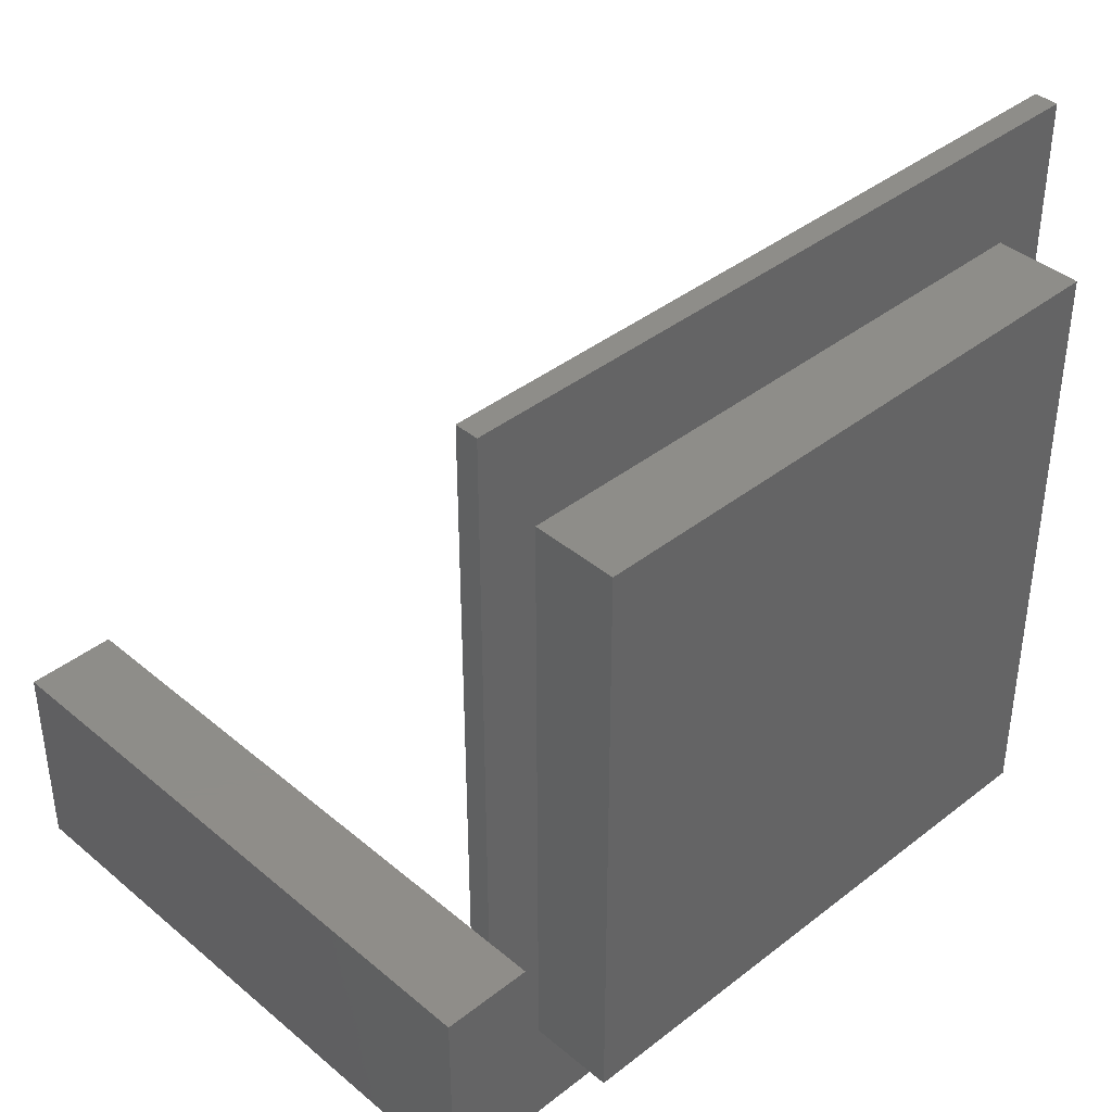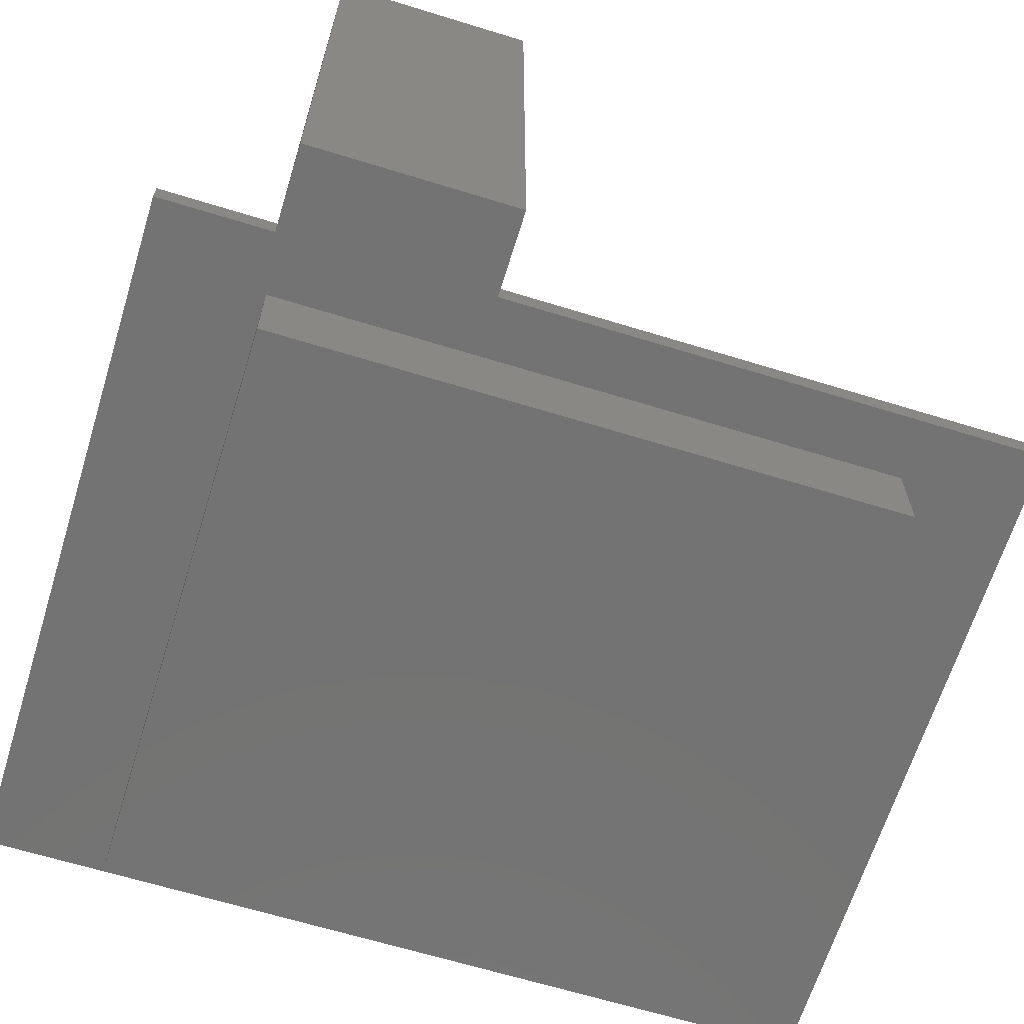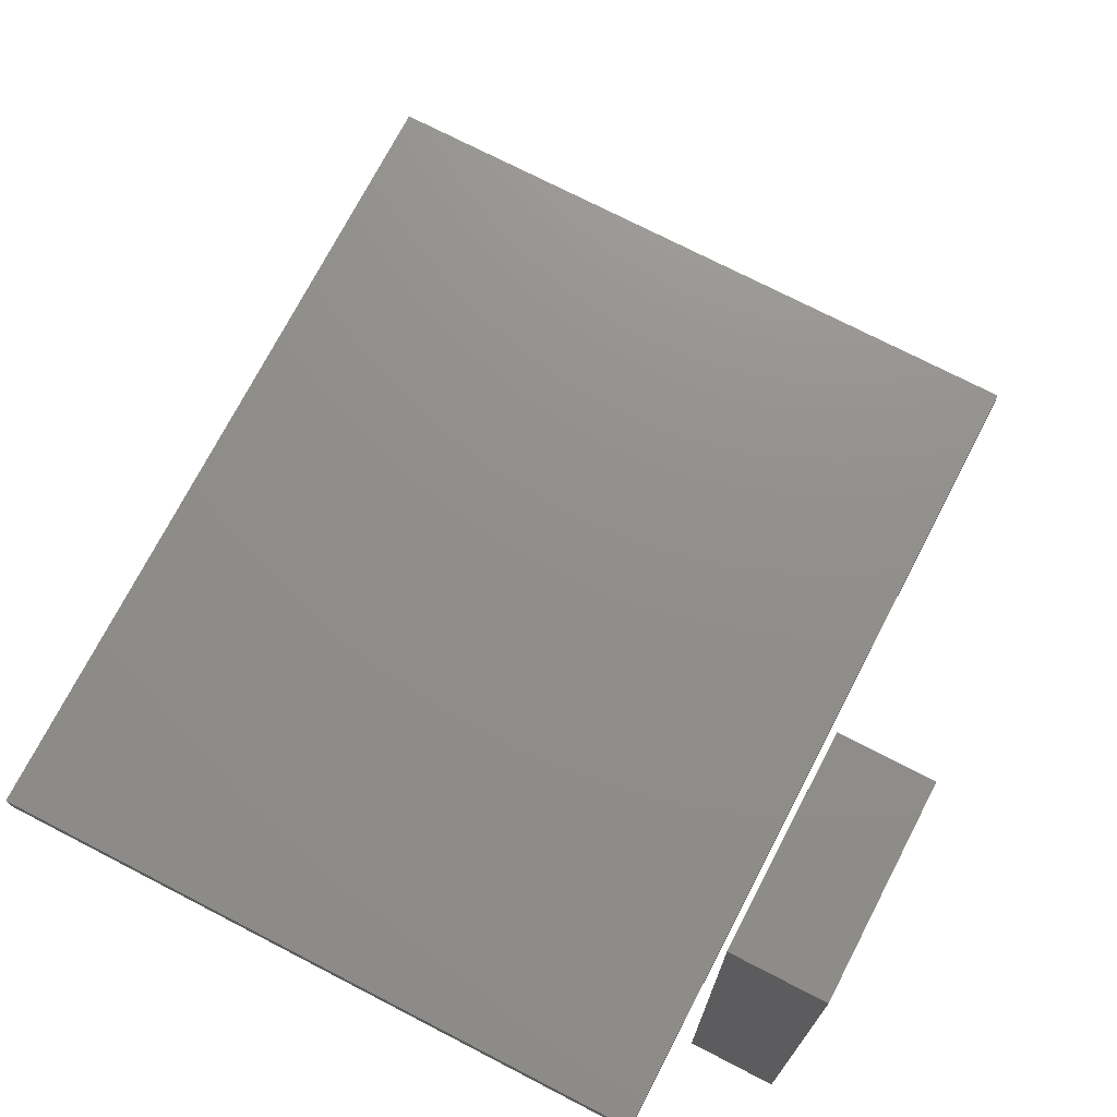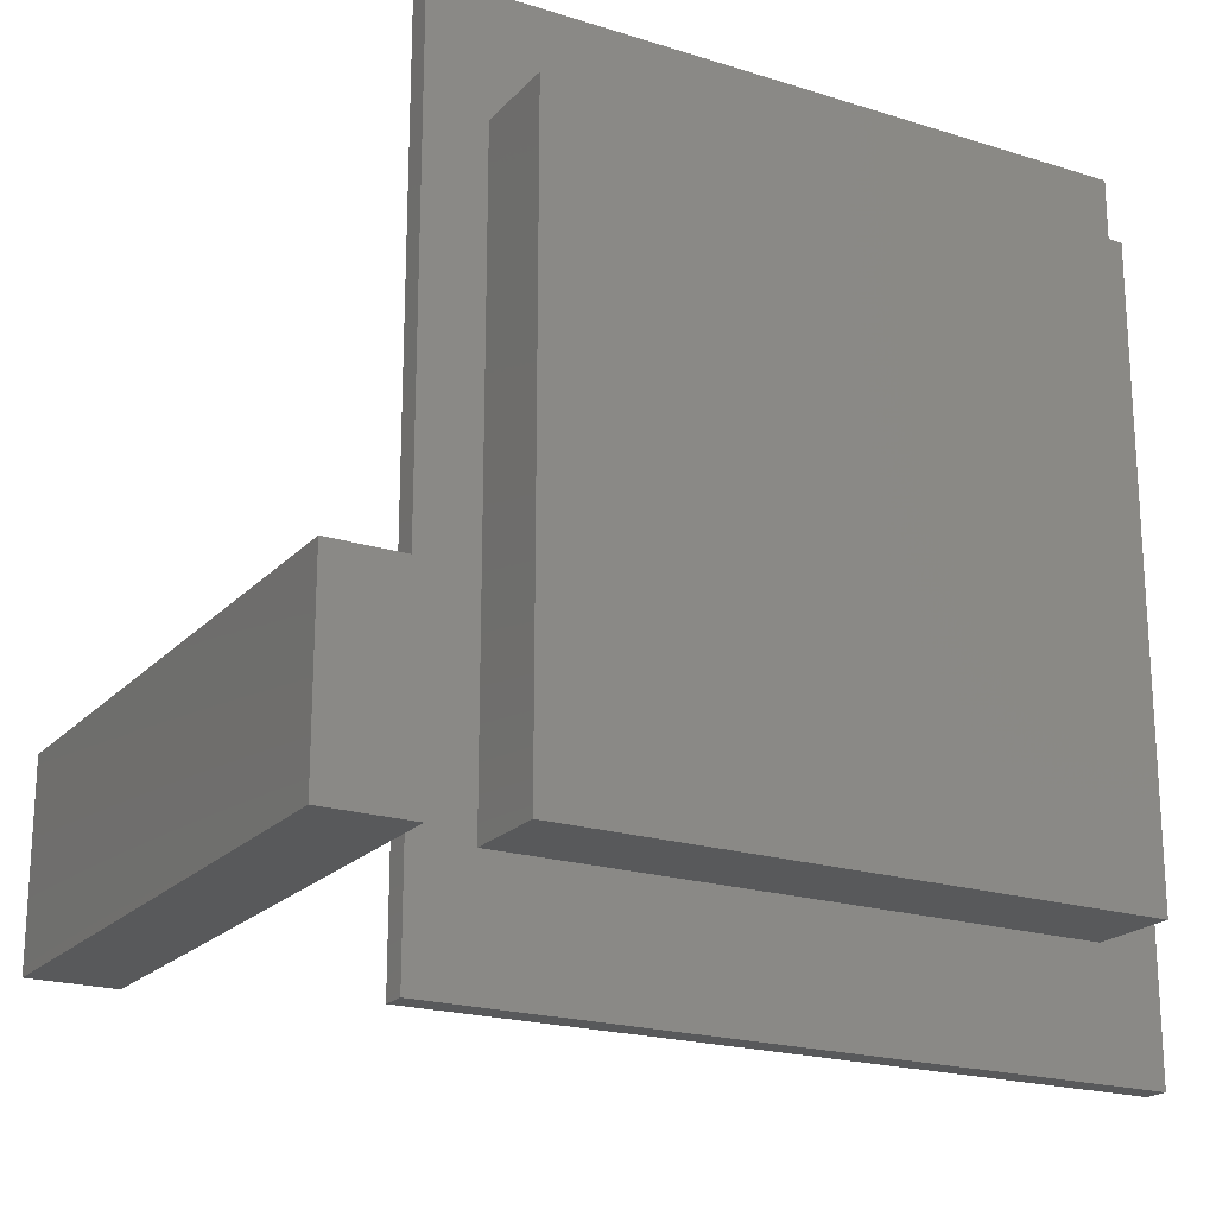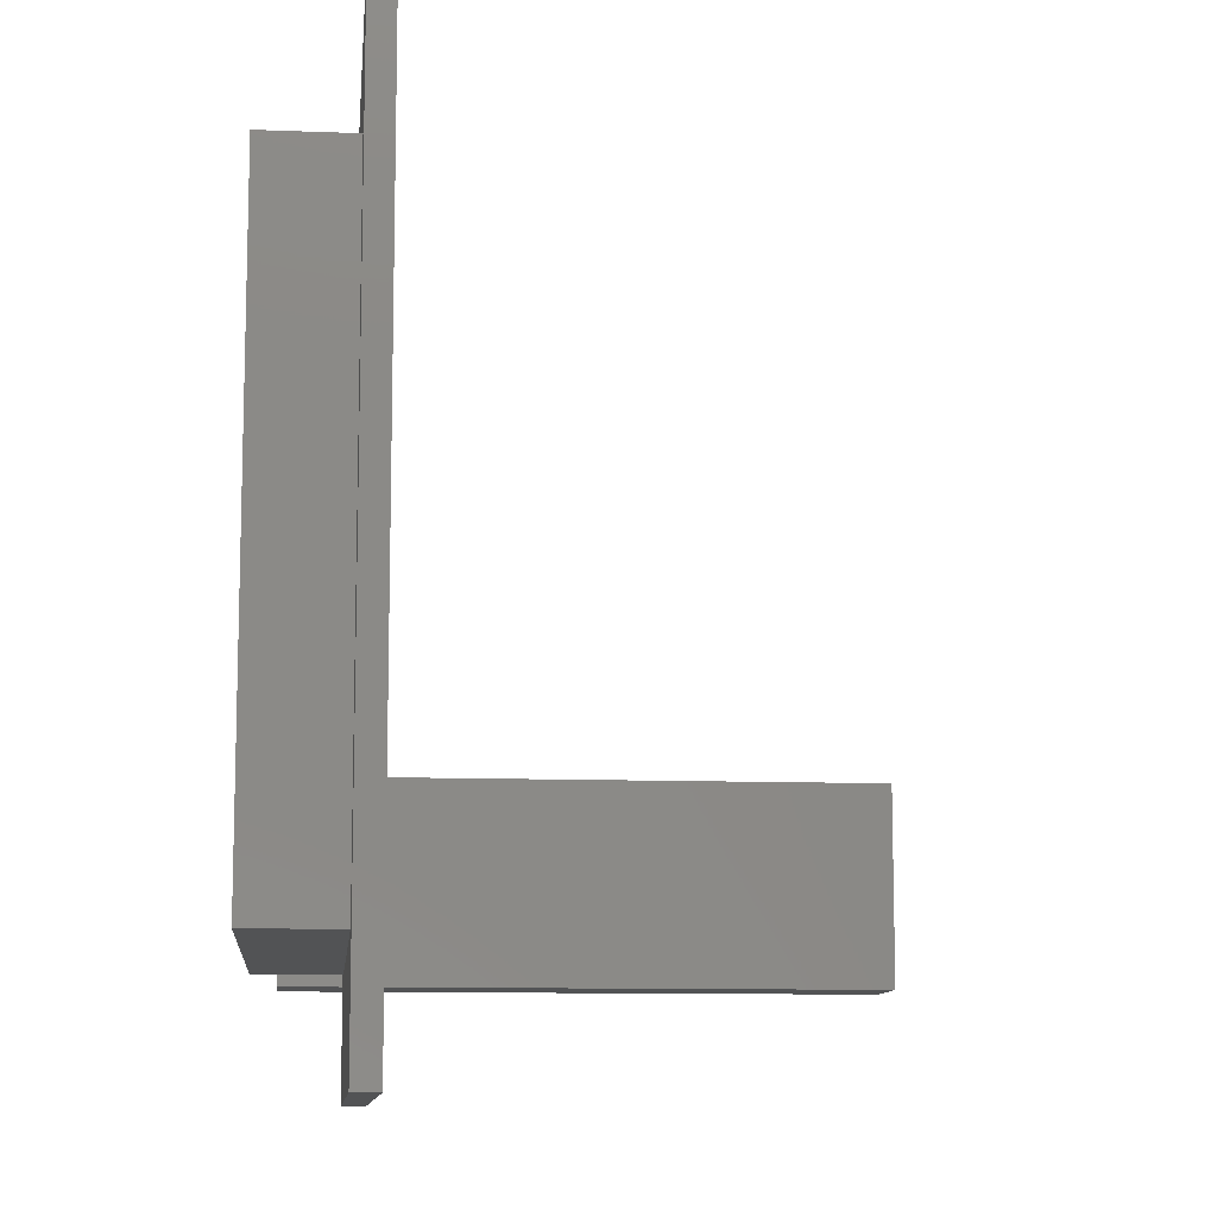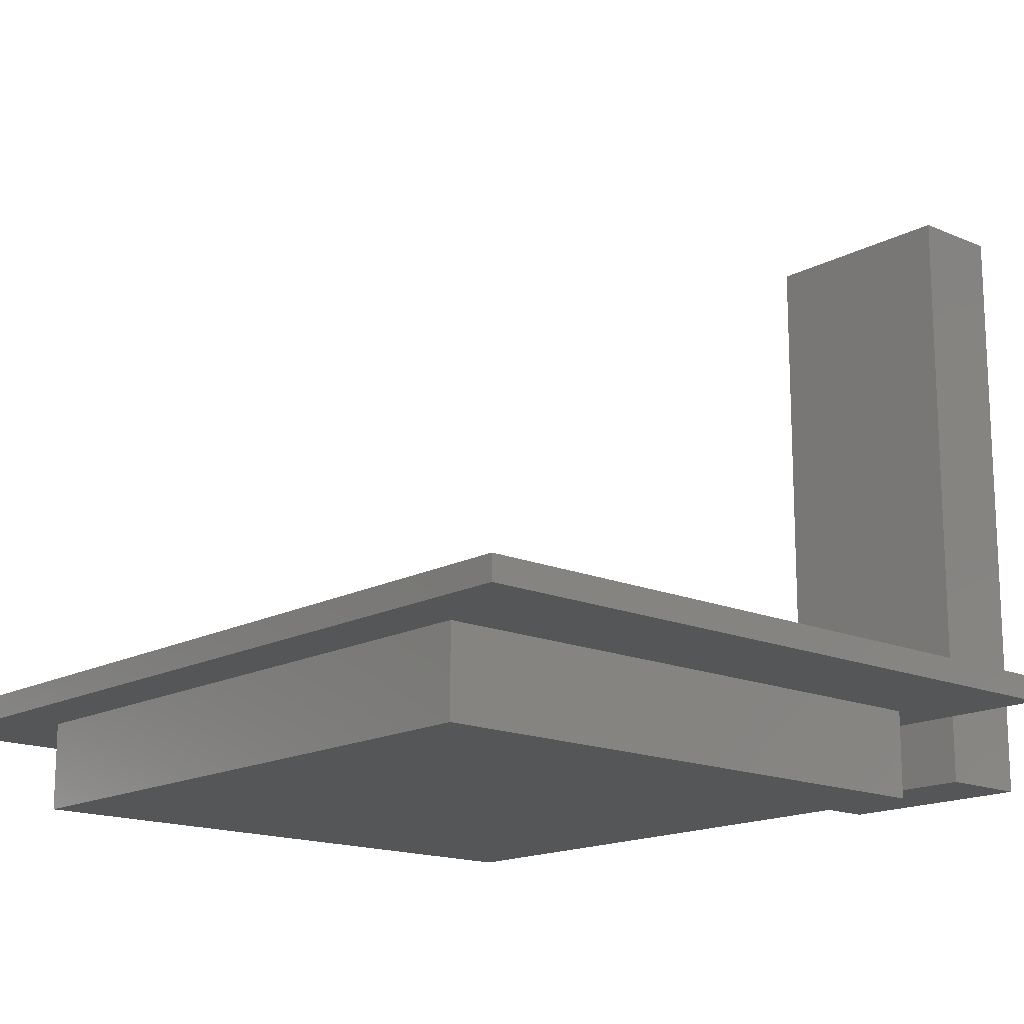
<metadata>
{"format":"stl","ext":"stl","renderer":"f3d","projection":"perspective","resolution":1024,"background":"white","views":[{"elev":40.1,"azim":136.0,"up":"+Y"},{"elev":-65.3,"azim":72.8,"up":"+Z"},{"elev":72.9,"azim":27.4,"up":"+Z"},{"elev":-20.5,"azim":150.3,"up":"+Y"},{"elev":-10.4,"azim":-95.6,"up":"+Y"},{"elev":-15.9,"azim":-41.9,"up":"+Z"}]}
</metadata>
<code>
# stl→obj: 24 verts, 40 faces
v -23.5 -28.5 -3.4
v -23.5 -28.5 -1.8
v -23.5 28.5 -3.4
v -23.5 28.5 -1.8
v 23.5 -28.5 -3.4
v 23.5 -28.5 -1.8
v 19.5 -20.5 -3.4
v -19.5 -20.5 -3.4
v 19.5 20.5 -3.4
v 23.5 28.5 -3.4
v -19.5 20.5 -3.4
v 23.5 28.5 -1.8
v -19.5 -20.5 -9.2
v -19.5 20.5 -9.2
v 19.5 20.5 -9.2
v 19.5 -20.5 -9.2
v 24.5 -21 -7.6
v 24.5 -21 32.4
v 24.5 -7.5 -7.6
v 24.5 -7.5 32.4
v 30.5 -21 -7.6
v 30.5 -21 32.4
v 30.5 -7.5 -7.6
v 30.5 -7.5 32.4
f 1 2 3
f 3 2 4
f 2 1 5
f 6 2 5
f 7 5 8
f 9 3 10
f 1 3 11
f 1 11 8
f 1 8 5
f 5 7 10
f 7 9 10
f 11 3 9
f 3 4 10
f 10 4 12
f 4 2 6
f 12 4 6
f 6 5 10
f 12 6 10
f 13 8 14
f 14 8 11
f 14 11 15
f 15 11 9
f 7 16 15
f 9 7 15
f 8 13 16
f 7 8 16
f 13 14 16
f 16 14 15
f 17 18 19
f 19 18 20
f 18 17 21
f 22 18 21
f 17 19 21
f 21 19 23
f 19 20 23
f 23 20 24
f 20 18 22
f 24 20 22
f 22 21 23
f 24 22 23

</code>
